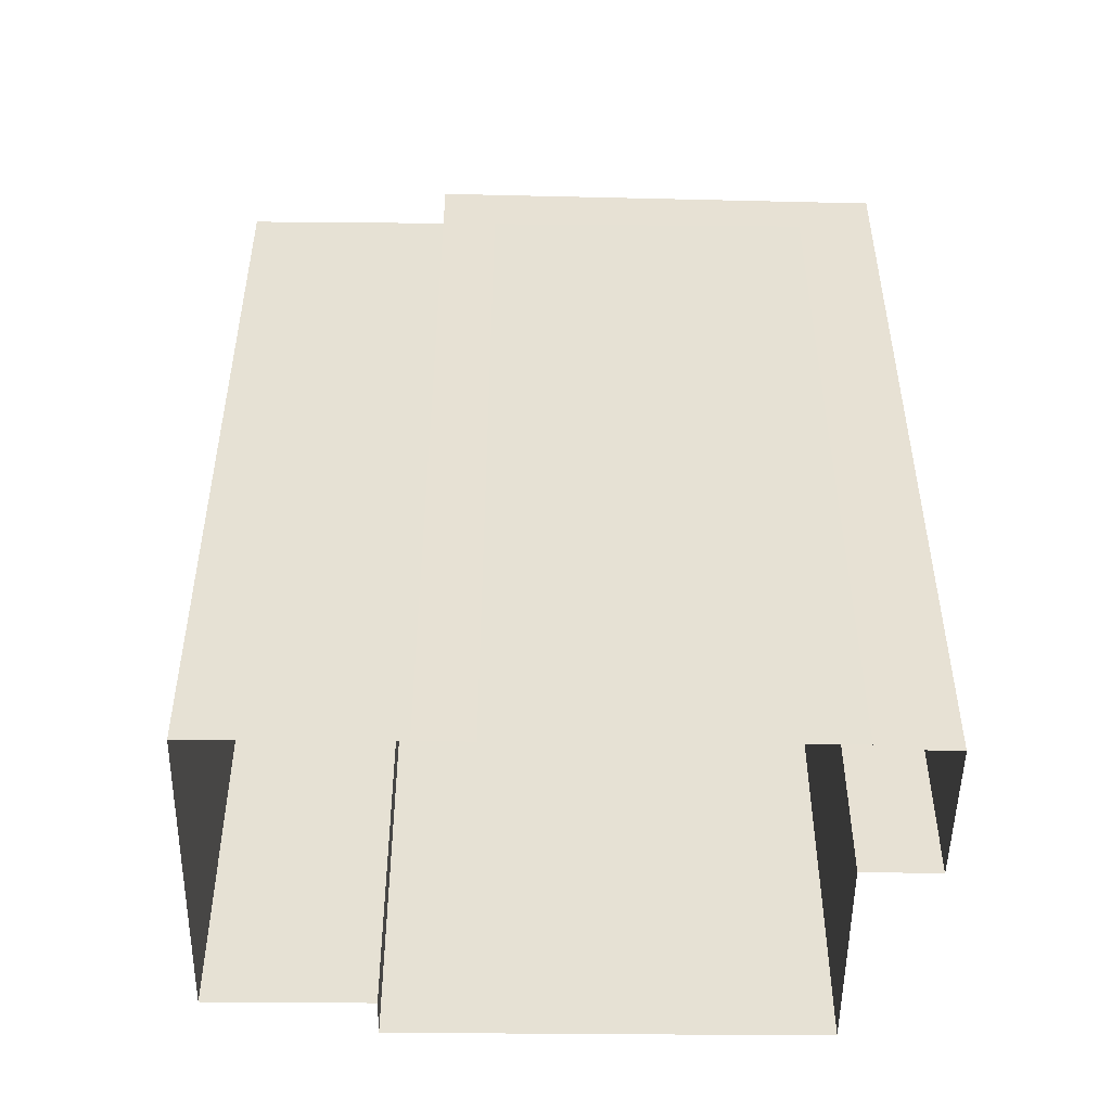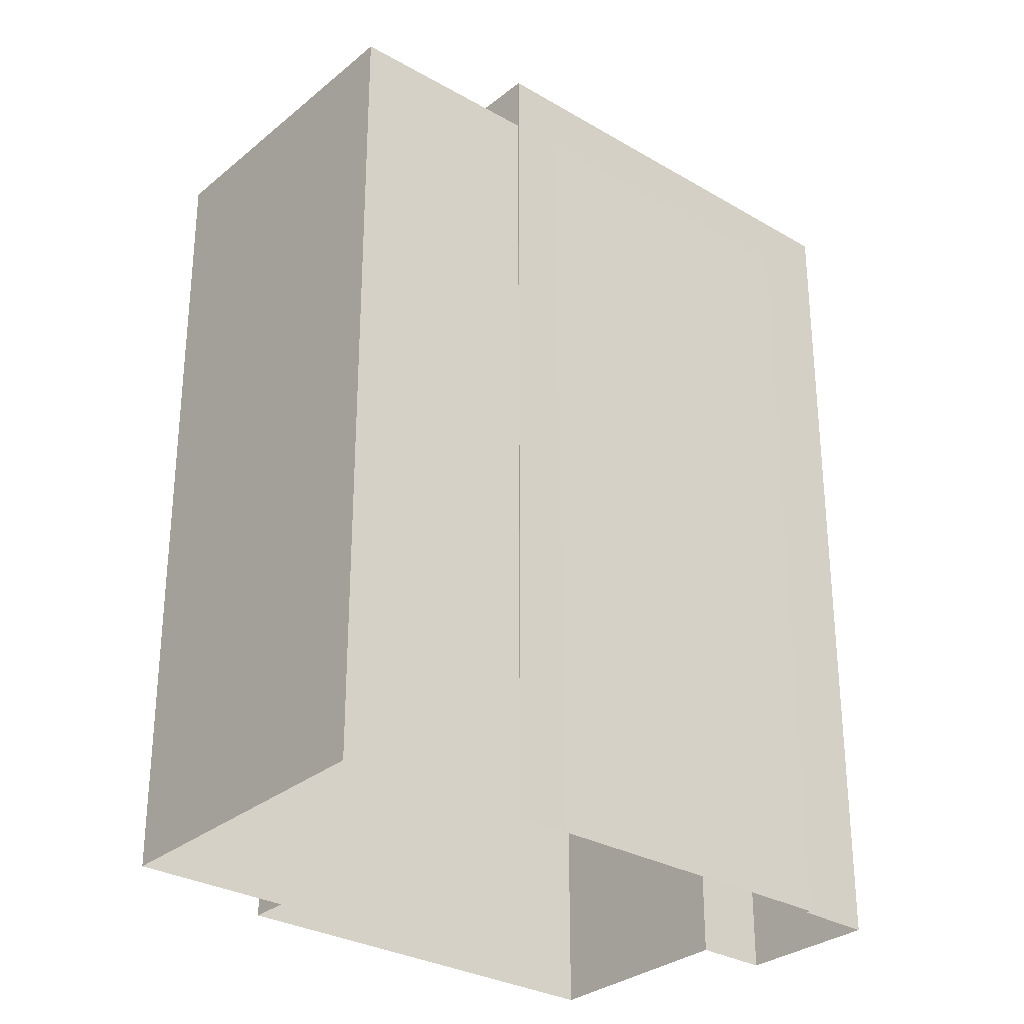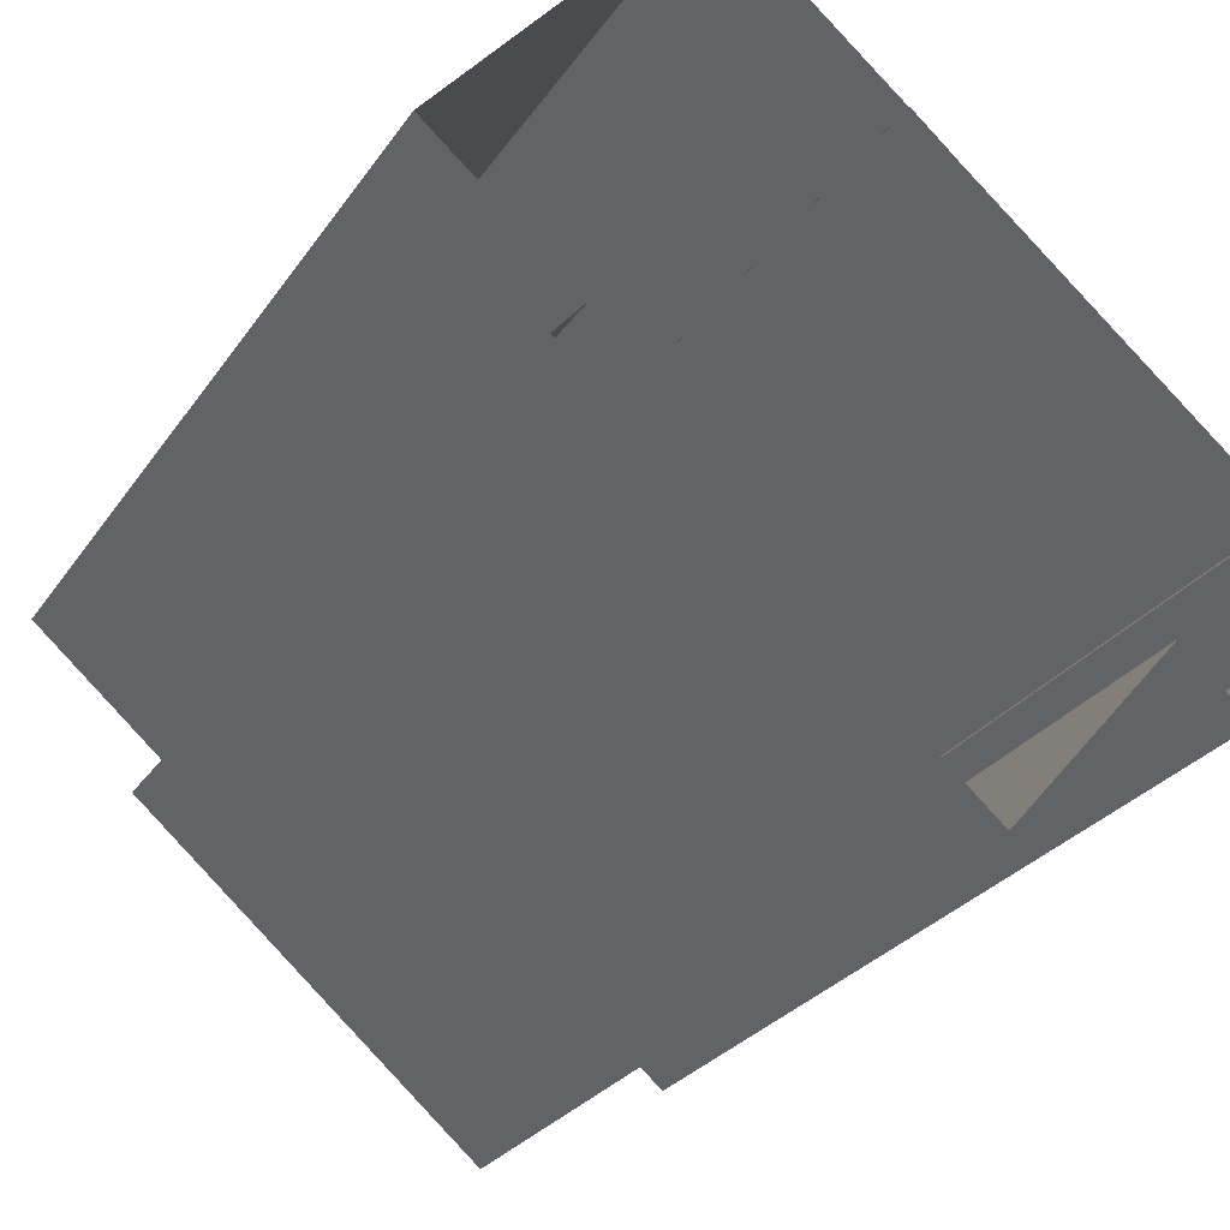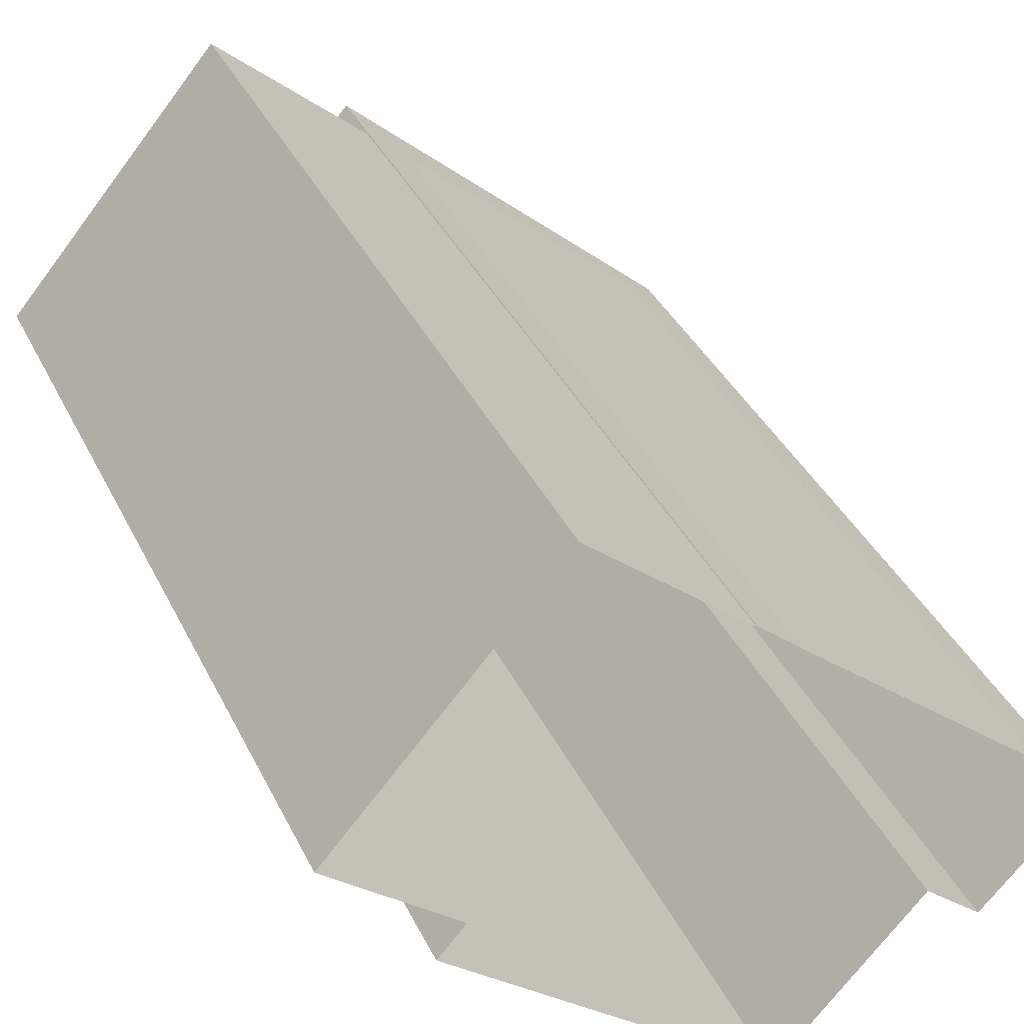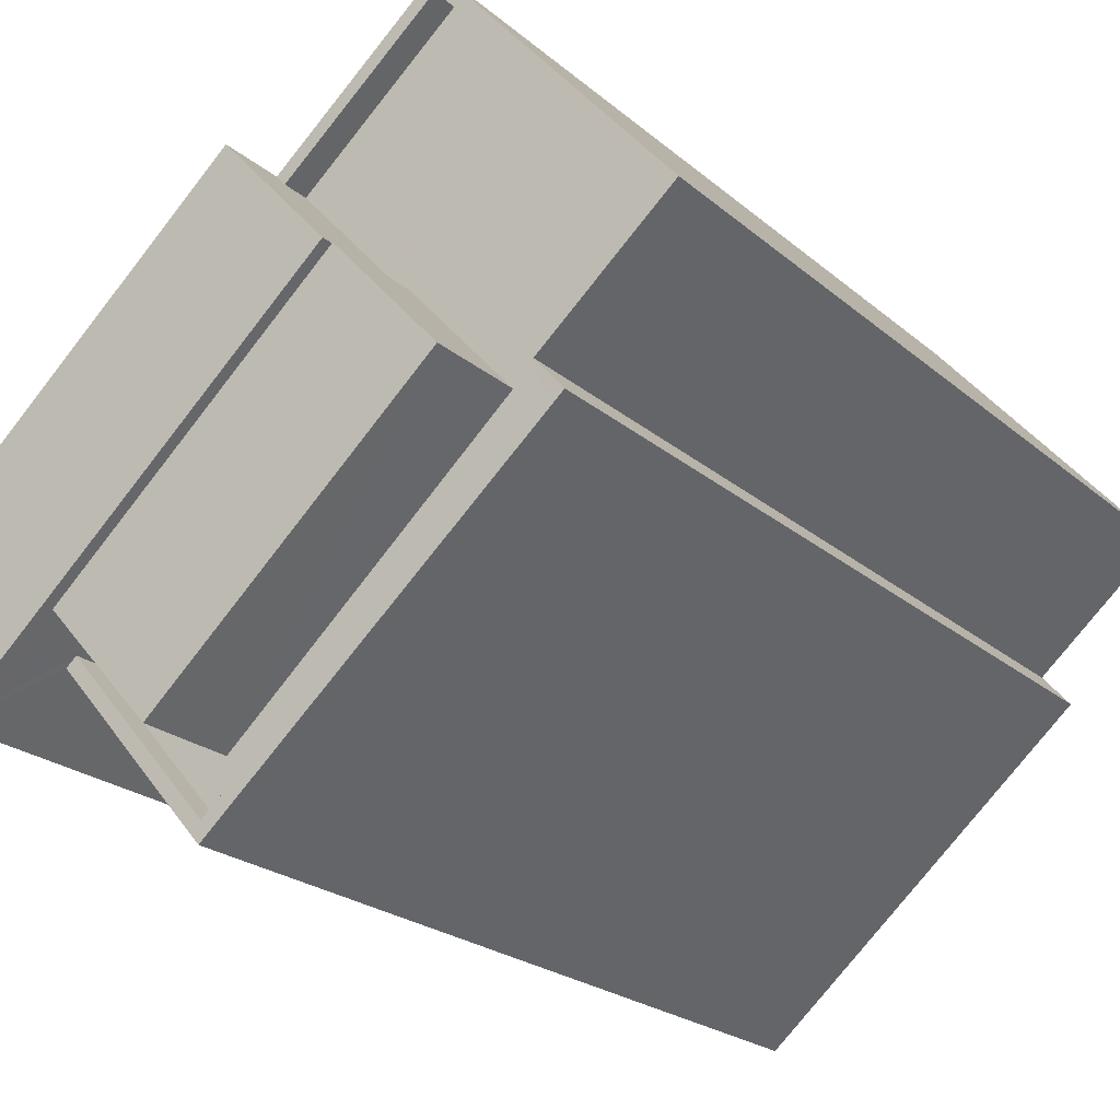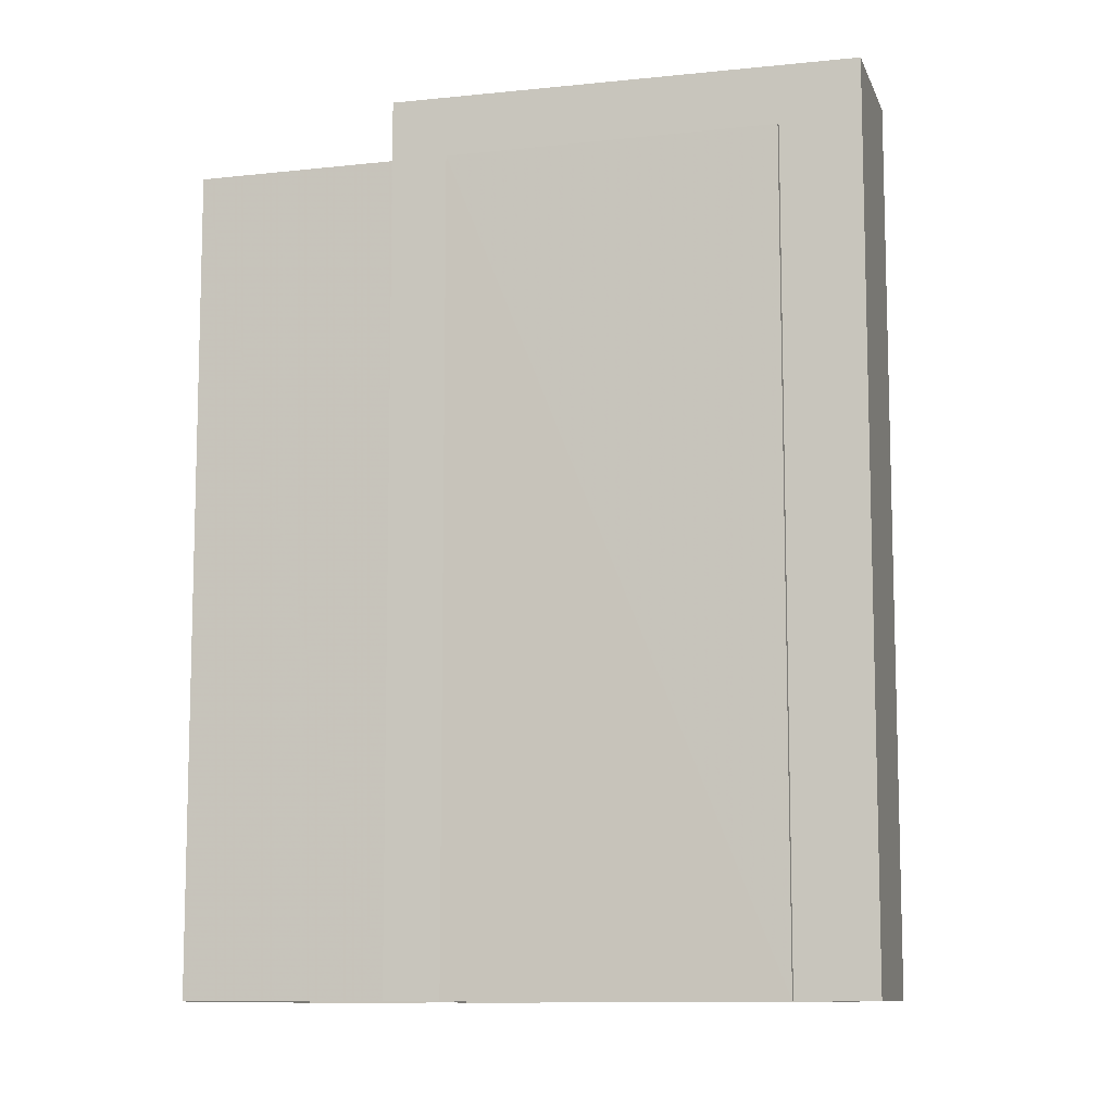
<metadata>
{"format":"obj","ext":"obj","renderer":"f3d","projection":"perspective","resolution":1024,"background":"white","views":[{"elev":-50.9,"azim":-139.6,"up":"+Z"},{"elev":-30.0,"azim":-178.9,"up":"+Z"},{"elev":-26.1,"azim":154.0,"up":"+Y"},{"elev":38.0,"azim":156.2,"up":"+Y"},{"elev":-21.9,"azim":34.4,"up":"+Y"},{"elev":-10.2,"azim":-123.0,"up":"+Z"}]}
</metadata>
<code>
v -9217 -3.723e+04 31.18
v -9216 -3.723e+04 31.18
v -9223 -3.724e+04 31.19
v -9219 -3.722e+04 31.19
v -9214 -3.723e+04 31.18
v -9227 -3.723e+04 31.19
v -9228 -3.723e+04 31.19
v -9230 -3.723e+04 31.19
v -9222 -3.722e+04 31.19
v -9222 -3.722e+04 31.19
v -9223 -3.723e+04 31.19
v -9229 -3.723e+04 31.19
v -9229 -3.723e+04 31.19
v -9228 -3.723e+04 51.55
v -9222 -3.722e+04 51.54
v -9230 -3.723e+04 51.55
v -9220 -3.723e+04 51.54
v -9214 -3.723e+04 49.54
v -9219 -3.722e+04 49.55
v -9220 -3.723e+04 49.55
v -9217 -3.723e+04 49.55
v -9222 -3.723e+04 49.55
v -9220 -3.723e+04 49.55
v -9224 -3.724e+04 49.55
v -9223 -3.724e+04 49.55
v -9226 -3.723e+04 49.55
v -9226 -3.723e+04 49.55
v -9217 -3.723e+04 49.55
v -9214 -3.723e+04 49.54
v -9223 -3.724e+04 49.55
v -9216 -3.723e+04 49.54
v -9223 -3.723e+04 50.15
v -9229 -3.723e+04 50.15
v -9229 -3.723e+04 50.15
v -9223 -3.724e+04 50.15
v -9216 -3.723e+04 50.14
v -9223 -3.724e+04 50.15
v -9227 -3.723e+04 50.15
v -9214 -3.723e+04 50.14
v -9217 -3.723e+04 50.14
v -9214 -3.723e+04 50.14
v -9216 -3.723e+04 50.14
v -9219 -3.722e+04 50.15
v -9226 -3.723e+04 50.15
v -9222 -3.722e+04 50.15
v -9219 -3.722e+04 50.15
v -9222 -3.723e+04 50.15
v -9217 -3.723e+04 50.15
v -9220 -3.723e+04 51.68
v -9226 -3.723e+04 51.69
v -9223 -3.724e+04 51.68
v -9217 -3.723e+04 51.68
f 1 2 3
f 4 5 1
f 6 7 8
f 1 3 6
f 9 10 11
f 10 4 1
f 12 11 13
f 13 6 8
f 1 6 11
f 10 1 11
f 11 6 13
f 14 15 16
f 14 17 15
f 18 19 20
f 18 20 21
f 19 22 23
f 24 25 26
f 24 26 27
f 26 23 27
f 20 23 26
f 20 19 23
f 28 29 18
f 24 30 25
f 21 28 18
f 21 31 28
f 30 31 25
f 31 21 25
f 32 33 34
f 35 36 37
f 35 37 38
f 39 40 41
f 36 40 42
f 43 39 41
f 38 37 44
f 45 46 43
f 45 47 46
f 48 40 39
f 46 39 43
f 42 40 48
f 36 42 37
f 49 50 51
f 52 49 51
f 14 8 7
f 14 16 8
f 9 11 32
f 32 15 9
f 15 34 16
f 8 34 13
f 16 34 8
f 15 32 34
f 47 17 23
f 17 47 15
f 15 45 9
f 22 47 23
f 9 45 10
f 47 45 15
f 27 23 44
f 6 38 7
f 23 17 44
f 7 38 14
f 44 17 14
f 38 44 14
f 34 33 12
f 13 34 12
f 6 3 35
f 38 6 35
f 41 5 4
f 43 41 4
f 41 1 5
f 41 40 1
f 36 2 1
f 40 36 1
f 36 3 2
f 36 35 3
f 10 43 4
f 10 45 43
f 32 12 33
f 32 11 12
f 22 19 46
f 47 22 46
f 29 39 18
f 18 46 19
f 18 39 46
f 39 29 28
f 48 39 28
f 42 28 31
f 42 48 28
f 42 31 30
f 37 42 30
f 30 24 37
f 24 27 44
f 24 44 37
f 26 51 50
f 26 25 51
f 49 26 50
f 49 20 26
f 52 20 49
f 52 21 20
f 25 21 52
f 51 25 52

</code>
